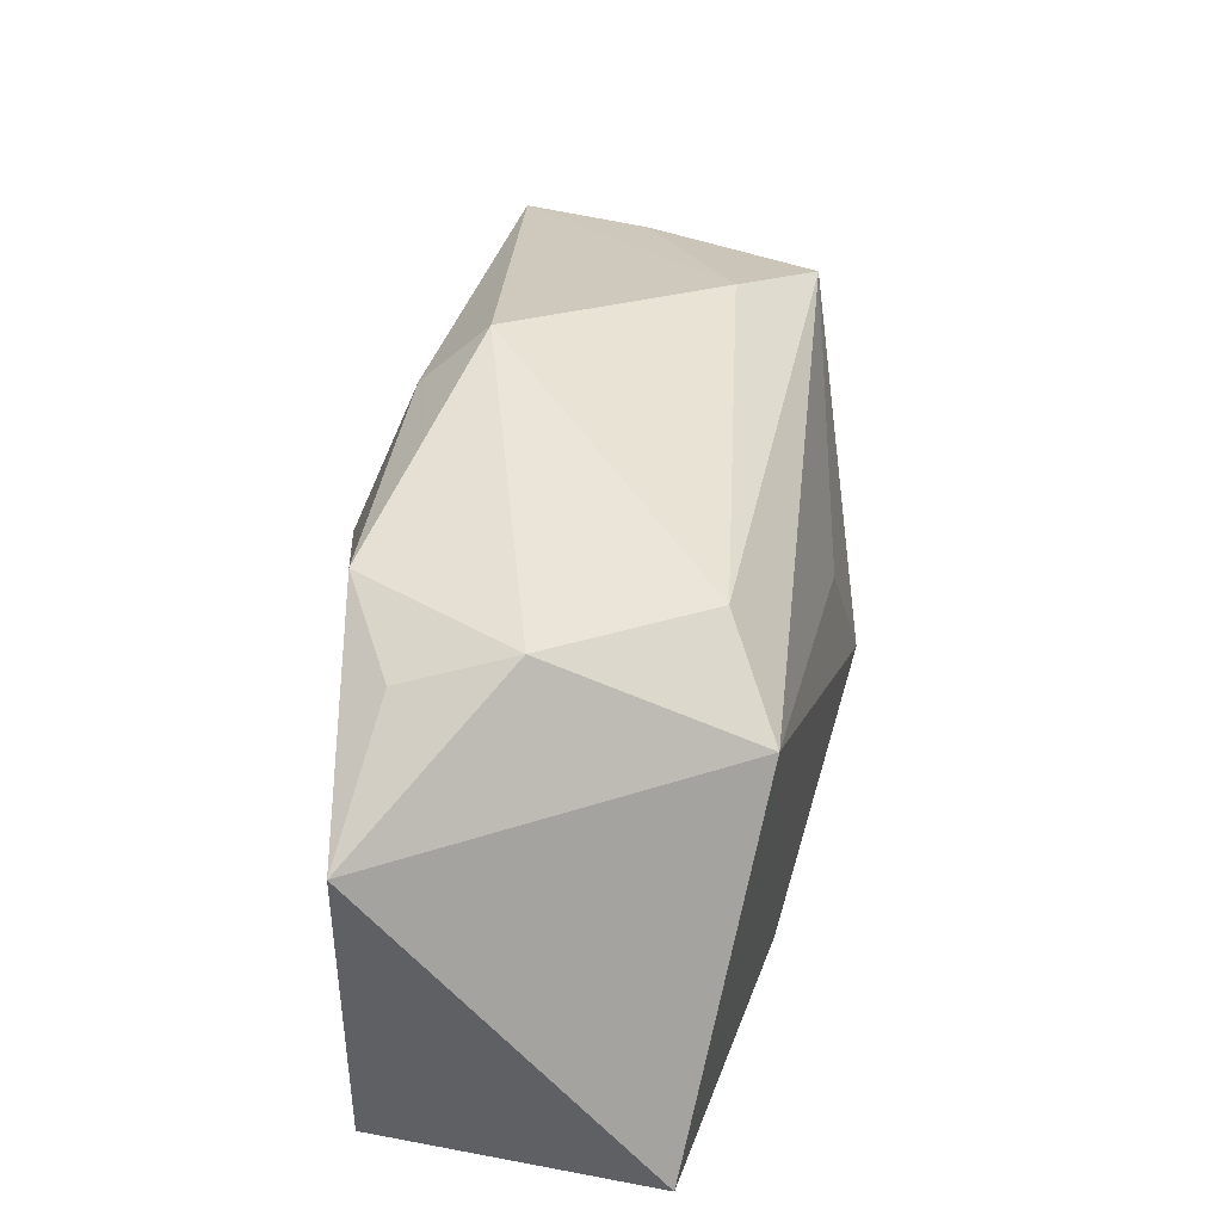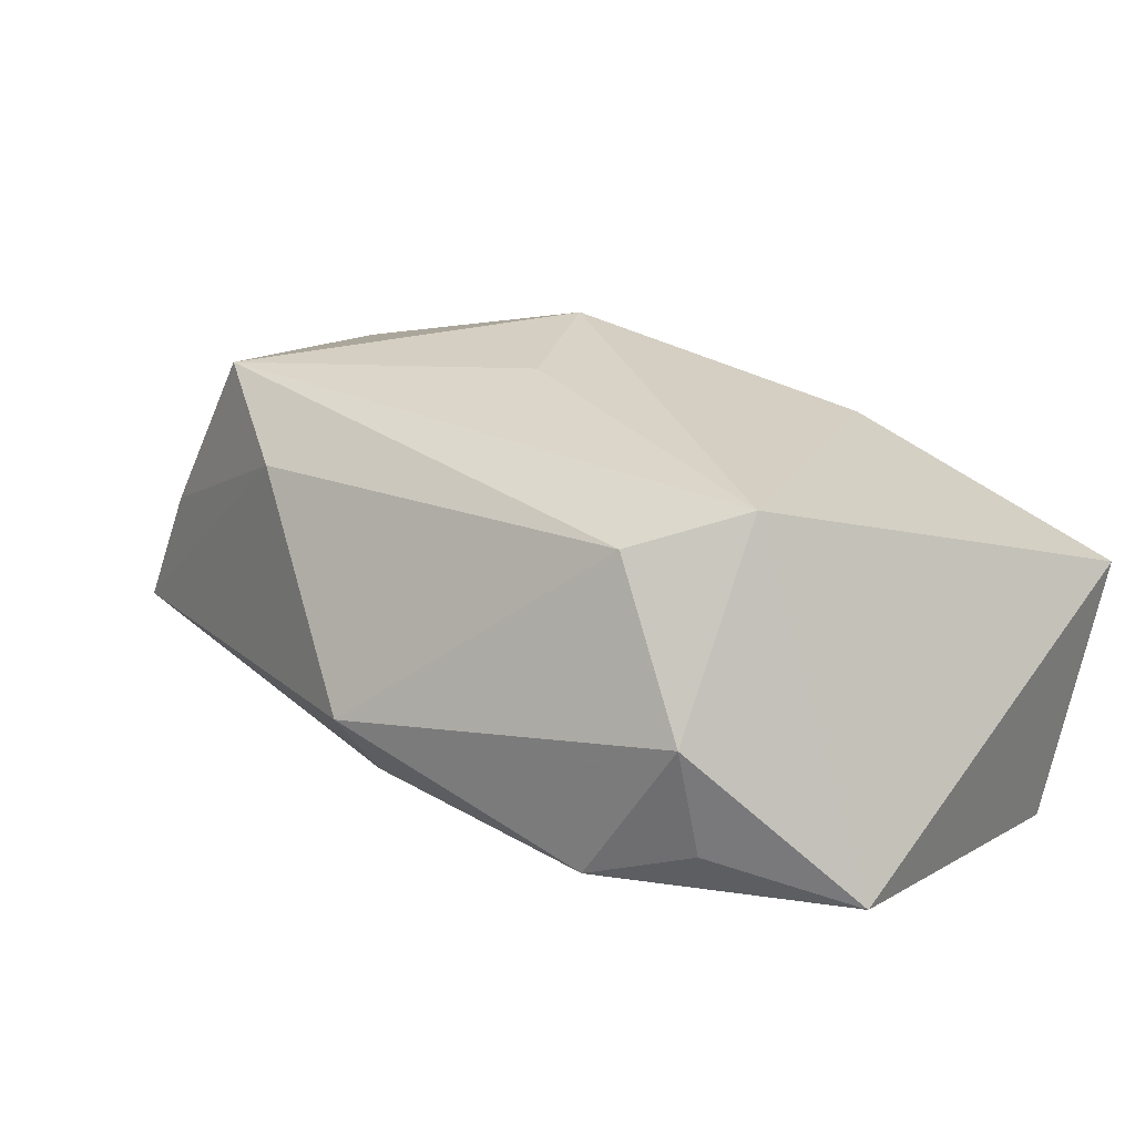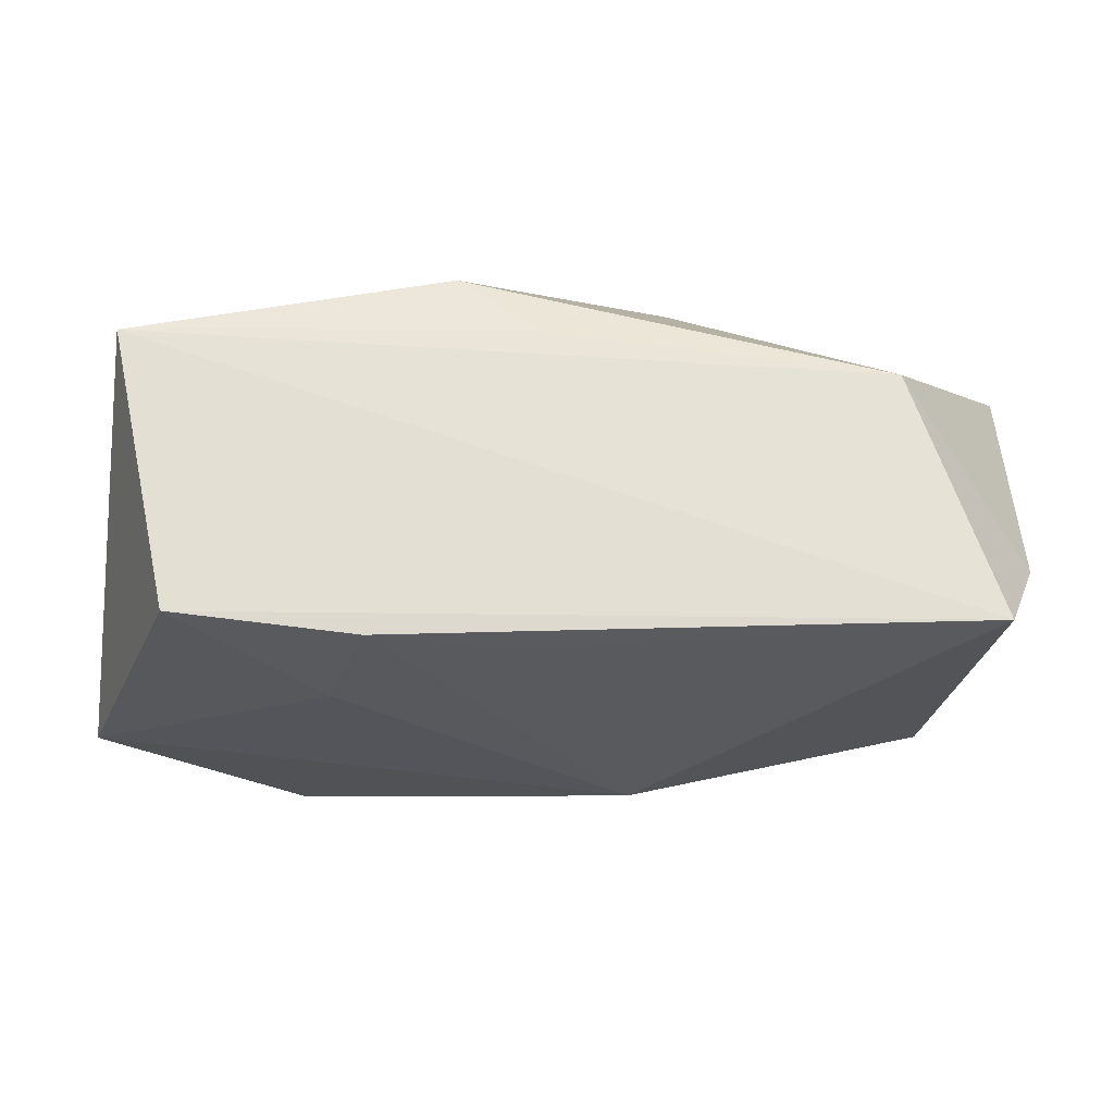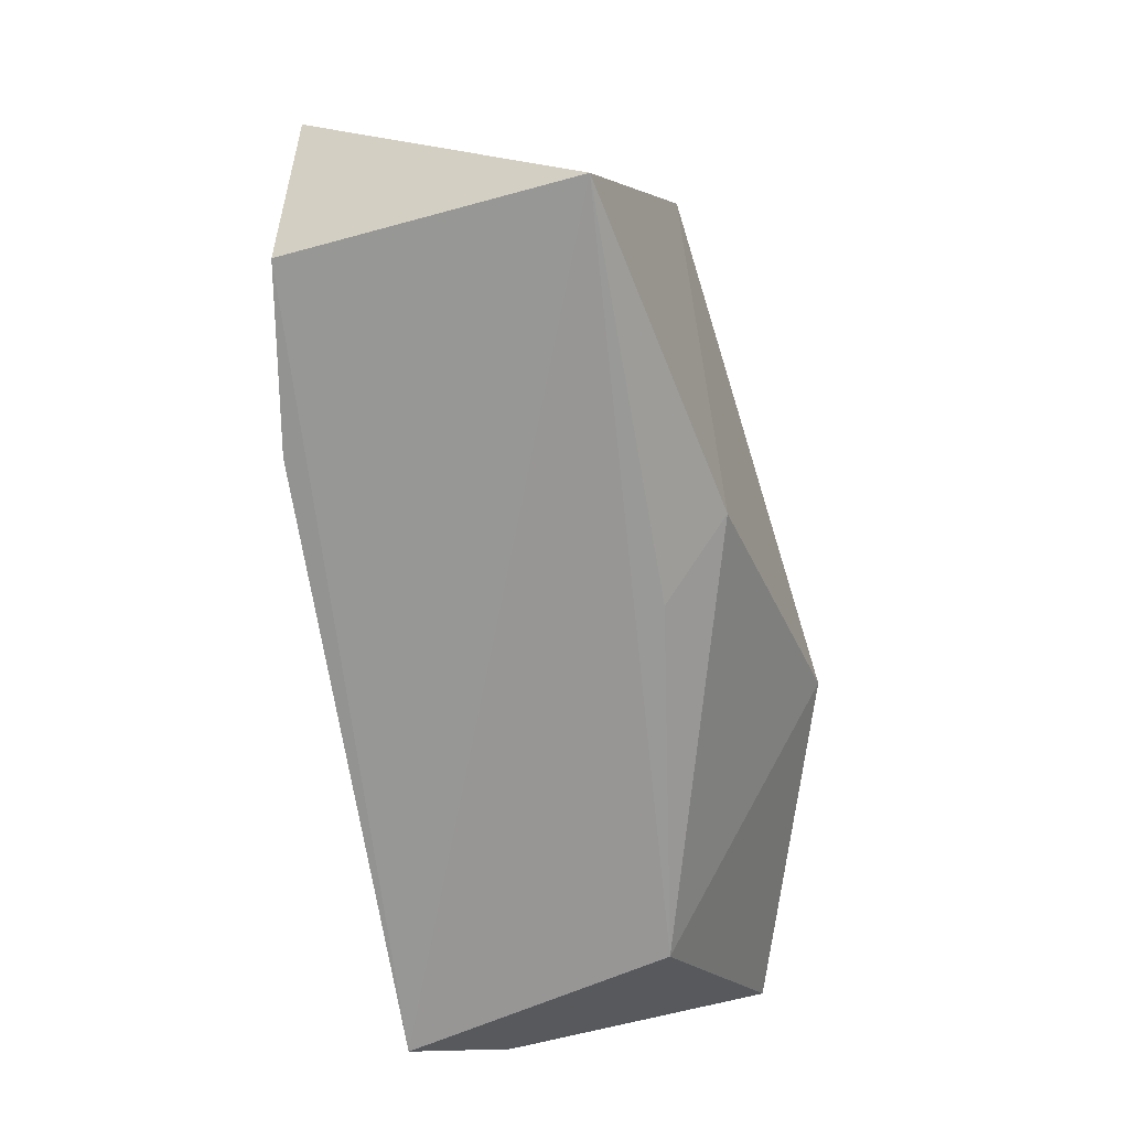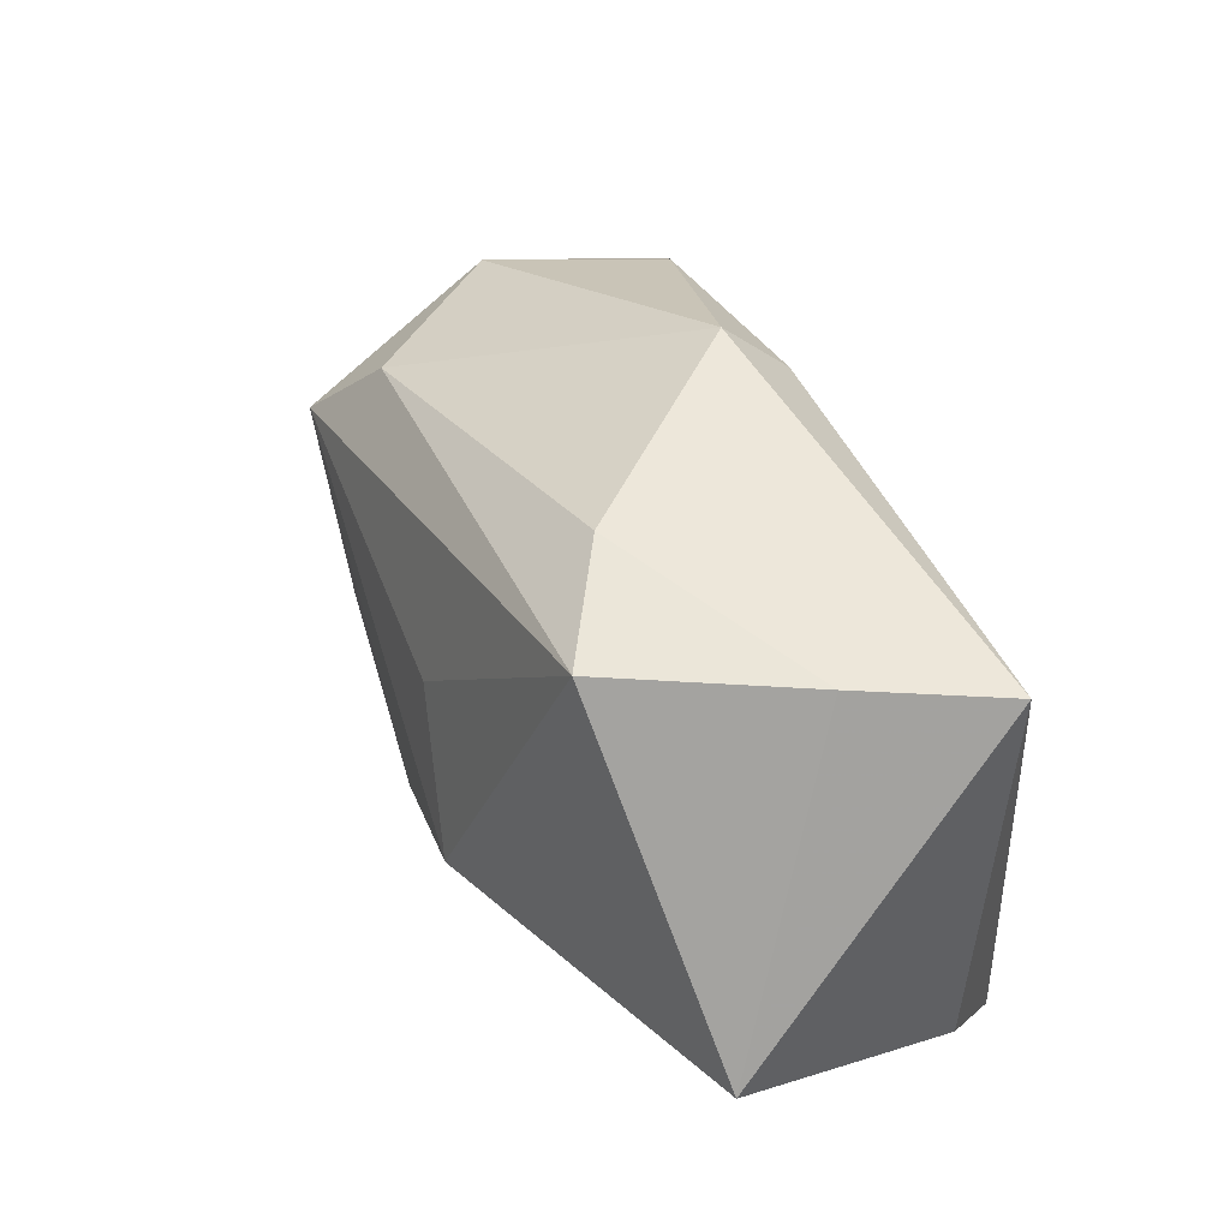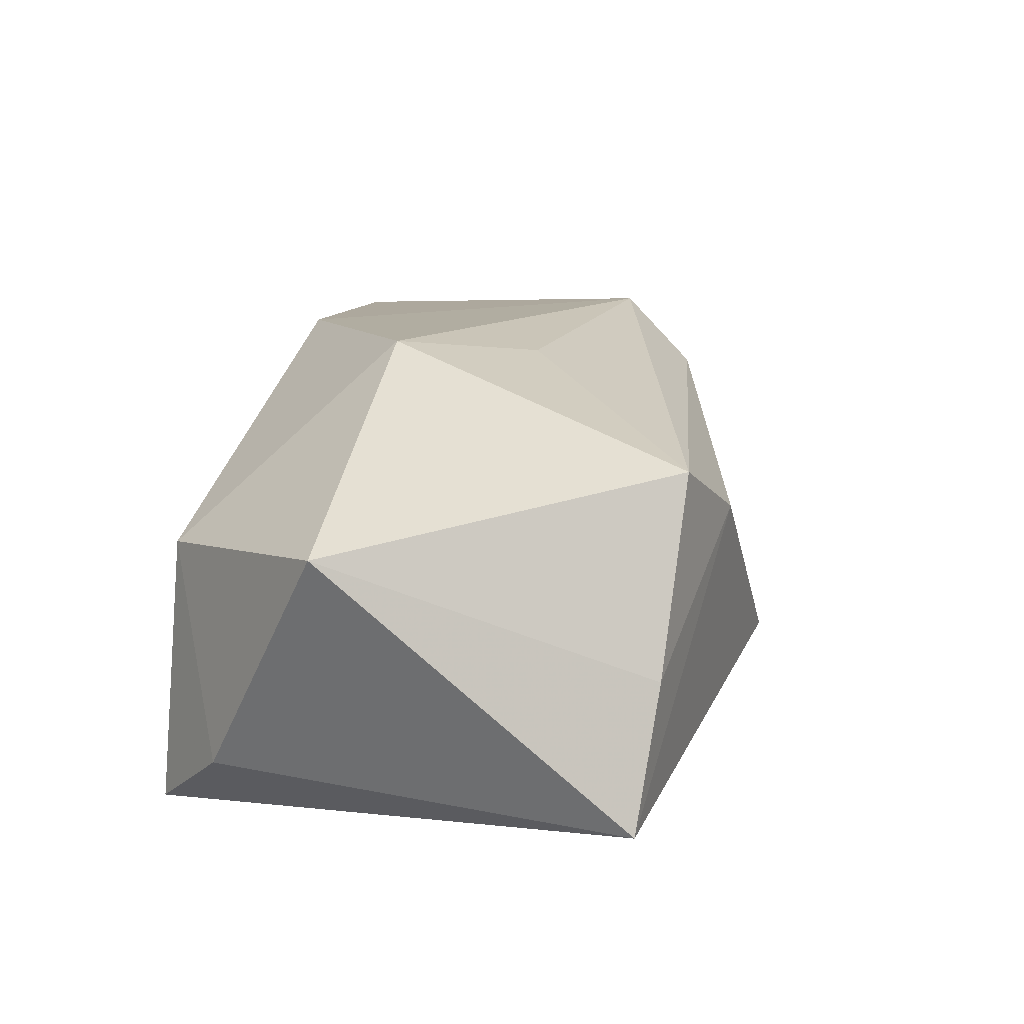
<metadata>
{"format":"obj","ext":"obj","renderer":"f3d","projection":"perspective","resolution":1024,"background":"white","views":[{"elev":31.0,"azim":-90.7,"up":"+Y"},{"elev":14.2,"azim":-130.5,"up":"+Z"},{"elev":-26.4,"azim":-10.7,"up":"+Z"},{"elev":-67.9,"azim":-86.7,"up":"+Y"},{"elev":41.8,"azim":57.1,"up":"+Y"},{"elev":28.3,"azim":102.4,"up":"+Z"}]}
</metadata>
<code>
v -0.0006552 0.02947 -0.007747
v -0.008886 -0.01962 -0.01842
v 0.02232 0.02414 0.02078
v 0.03346 0.02389 0.005743
v -0.03811 -0.02216 -0.01851
v -0.01497 -0.02171 0.0158
v -0.03303 0.009853 0.01386
v 0.0249 -0.02353 0.009498
v -0.04286 0.005918 -0.01868
v -0.02509 0.01771 0.01039
v 0.01271 0.02708 0.01275
v -0.03337 0.01868 -0.004575
v -0.02191 -0.02222 -0.01929
v 0.01495 0.001225 -0.01792
v 0.03845 -0.01621 -0.005362
v 0.0005673 0.02384 -0.01389
v 0.04097 -0.005209 0.01855
v 0.04097 0.02313 -0.005648
v 0.03326 -0.02353 -0.01383
v -0.0003693 0.00578 0.02101
v -0.04362 -0.02353 0.00622
v 0.006161 0.006773 -0.02054
v -0.03265 0.01557 -0.01467
v 0.007757 -0.006373 0.02431
v -0.02343 -0.01075 -0.01998
v -0.0229 0.01982 -0.01794
v -0.007903 -0.02331 0.01038
f 8 21 19
f 14 19 22
f 22 18 14
f 14 18 19
f 22 9 26
f 5 21 9
f 19 21 5
f 6 8 24
f 24 8 17
f 9 21 7
f 7 6 24
f 21 6 7
f 16 18 22
f 22 26 16
f 23 26 9
f 25 9 22
f 25 5 9
f 21 8 27
f 27 6 21
f 8 6 27
f 24 17 3
f 10 7 3
f 15 8 19
f 15 17 8
f 19 18 15
f 18 17 15
f 1 16 26
f 18 16 1
f 19 5 13
f 5 25 13
f 13 25 22
f 20 7 24
f 24 3 20
f 20 3 7
f 26 23 12
f 12 1 26
f 10 1 12
f 12 7 10
f 9 7 12
f 12 23 9
f 10 3 11
f 11 1 10
f 18 1 11
f 22 19 2
f 2 13 22
f 19 13 2
f 18 11 4
f 4 11 3
f 4 17 18
f 4 3 17

</code>
